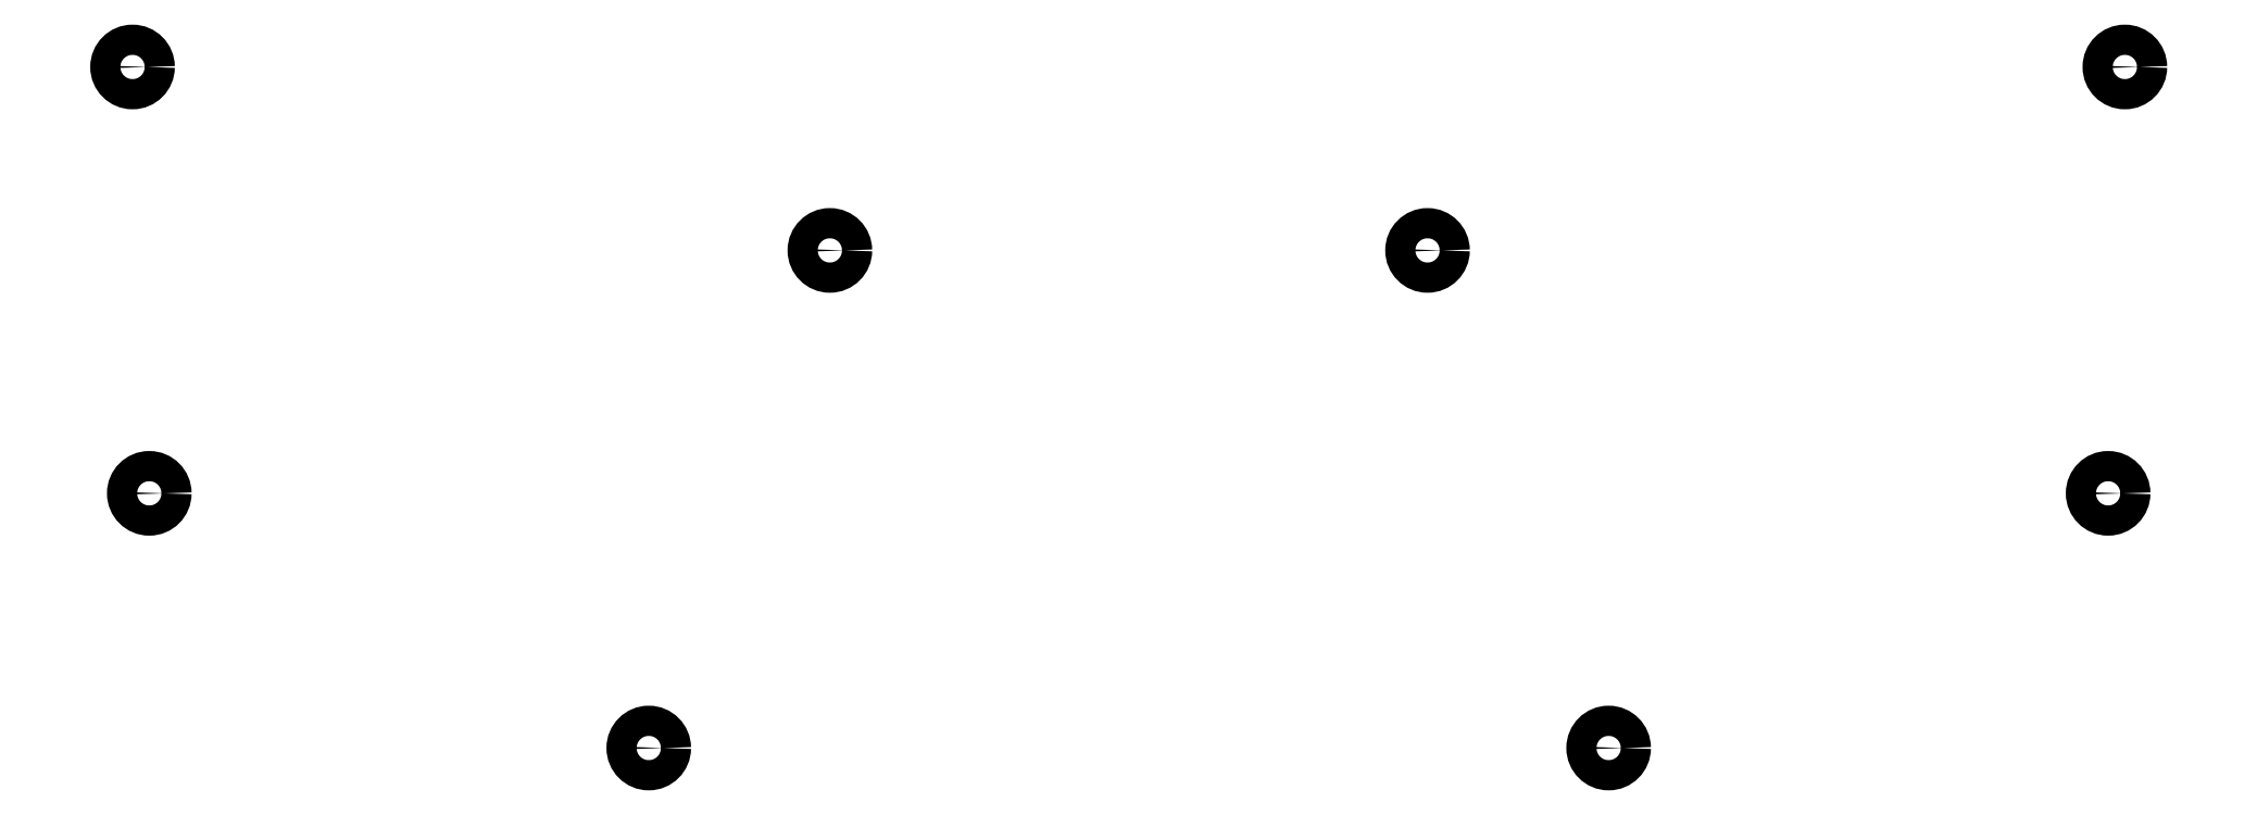
<metadata>
{"format":"dxf","ext":"dxf","renderer":"ezdxf+matplotlib","layout":"modelspace","background":"white","min_lineweight":24,"dpi":150}
</metadata>
<code>
0
SECTION
2
ENTITIES
0
CIRCLE
8
0
10
149.8
20
-130.8
40
1.6
0
CIRCLE
8
0
10
213
20
-130.8
40
1.6
0
CIRCLE
8
0
10
75.98
20
-111.4
40
1.6
0
CIRCLE
8
0
10
286.9
20
-111.4
40
1.6
0
CIRCLE
8
0
10
130.6
20
-183.5
40
1.6
0
CIRCLE
8
0
10
232.2
20
-183.5
40
1.6
0
CIRCLE
8
0
10
77.75
20
-156.5
40
1.6
0
CIRCLE
8
0
10
285.1
20
-156.5
40
1.6
0
ENDSEC
0
EOF

</code>
